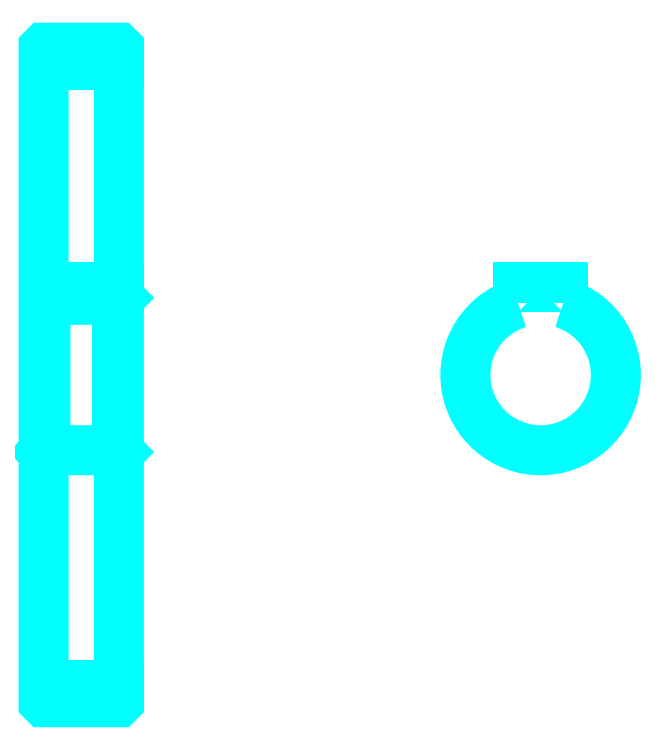
<metadata>
{"format":"dxf","ext":"dxf","renderer":"ezdxf+matplotlib","layout":"modelspace","background":"white","min_lineweight":24,"dpi":150}
</metadata>
<code>
0
SECTION
2
ENTITIES
0
LINE
8
0
10
174.1
20
237.8
30
0
11
194.1
21
237.8
31
0
0
LINE
8
0
10
174.1
20
72.77
30
0
11
194.1
21
72.77
31
0
0
LINE
8
0
10
194.1
20
175.8
30
0
11
193.6
21
175.3
31
0
0
LINE
8
0
10
194.1
20
134.8
30
0
11
193.6
21
135.3
31
0
0
LINE
8
0
10
174.1
20
134.8
30
0
11
174.6
21
135.3
31
0
0
POLYLINE
8
0
66
1
10
0
20
0
30
0
70
2
0
VERTEX
8
0
10
174.1
20
134.8
30
0
70
0
0
VERTEX
8
0
10
174.1
20
68.37
30
0
70
0
0
VERTEX
8
0
10
174.2
20
68.27
30
0
70
0
0
VERTEX
8
0
10
194
20
68.27
30
0
70
0
0
VERTEX
8
0
10
194.1
20
68.37
30
0
70
0
0
VERTEX
8
0
10
194.1
20
242.2
30
0
70
0
0
VERTEX
8
0
10
194
20
242.3
30
0
70
0
0
VERTEX
8
0
10
174.2
20
242.3
30
0
70
0
0
VERTEX
8
0
10
174.1
20
242.2
30
0
70
0
0
VERTEX
8
0
10
174.1
20
134.8
30
0
70
0
0
SEQEND
8
0
0
POLYLINE
8
0
66
1
10
0
20
0
30
0
70
2
0
VERTEX
8
0
10
174.1
20
175.8
30
0
70
0
0
VERTEX
8
0
10
174.6
20
175.3
30
0
70
0
0
VERTEX
8
0
10
174.6
20
135.3
30
0
70
0
0
VERTEX
8
0
10
193.6
20
135.3
30
0
70
0
0
VERTEX
8
0
10
193.6
20
175.3
30
0
70
0
0
VERTEX
8
0
10
174.6
20
175.3
30
0
70
0
0
SEQEND
8
0
0
ARC
8
0
10
306.3
20
155.3
30
0
40
20
50
107.5
51
72.54
0
POLYLINE
8
0
66
1
10
0
20
0
30
0
70
2
0
VERTEX
8
0
10
312.3
20
174.4
30
0
70
0
0
VERTEX
8
0
10
312.3
20
178.6
30
0
70
0
0
VERTEX
8
0
10
300.3
20
178.6
30
0
70
0
0
VERTEX
8
0
10
300.3
20
174.4
30
0
70
0
0
SEQEND
8
0
0
LINE
8
0
10
174.1
20
178.6
30
0
11
194.1
21
178.6
31
0
0
ENDSEC
0
EOF

</code>
